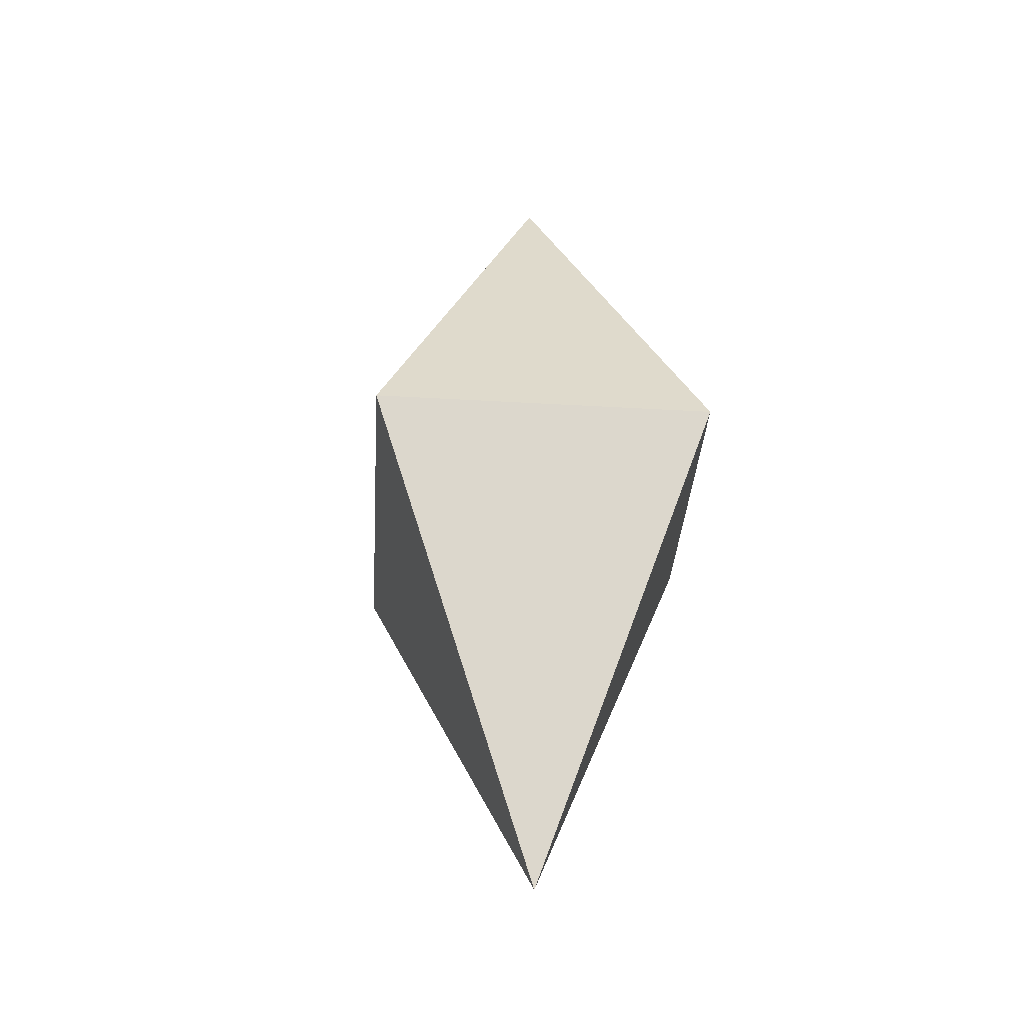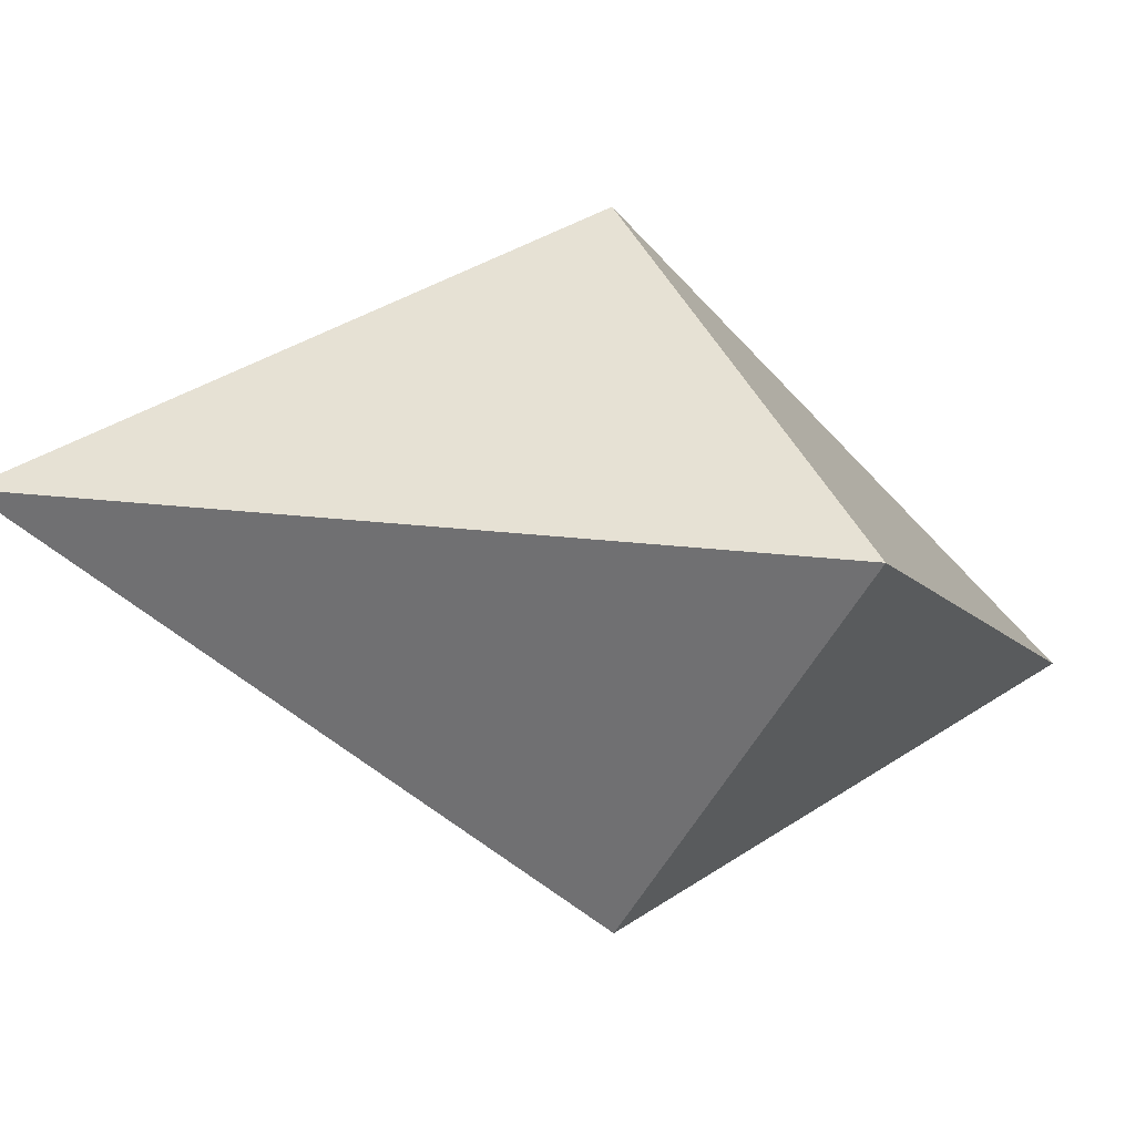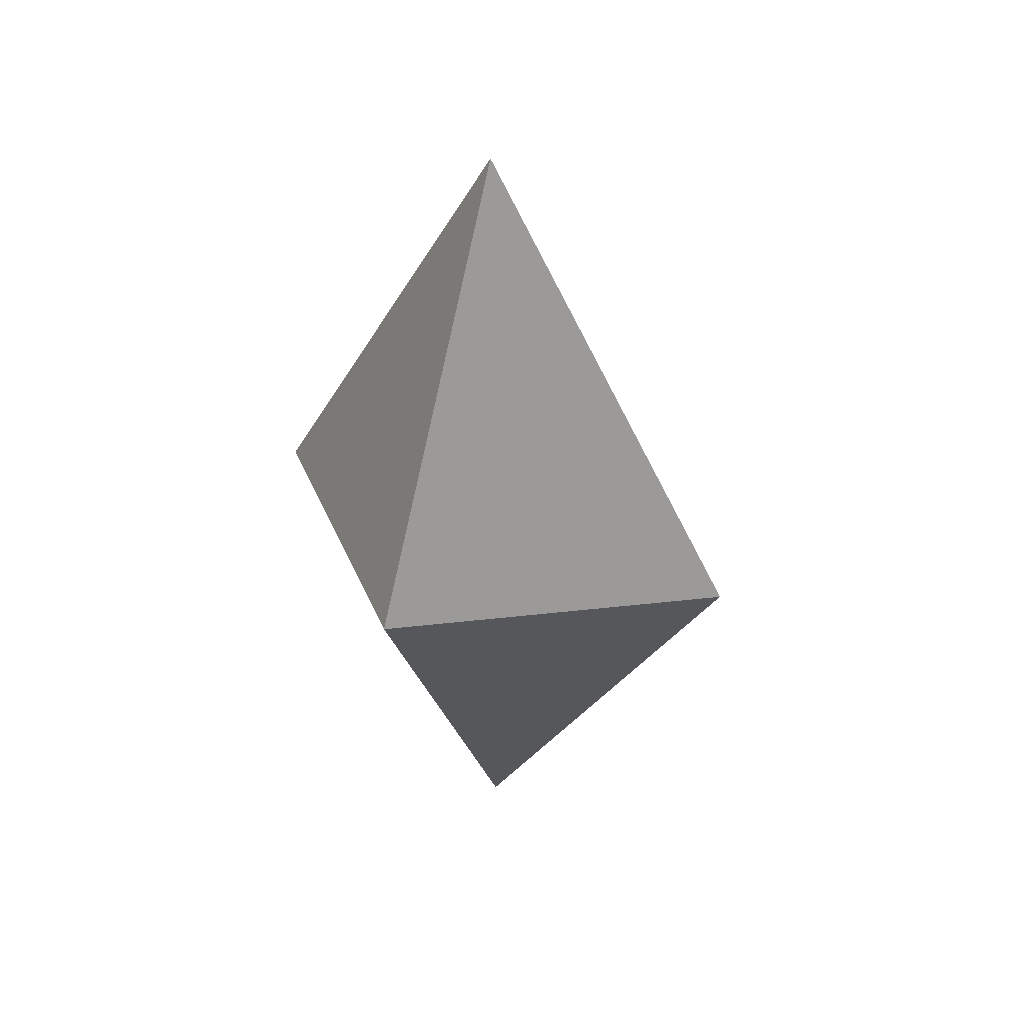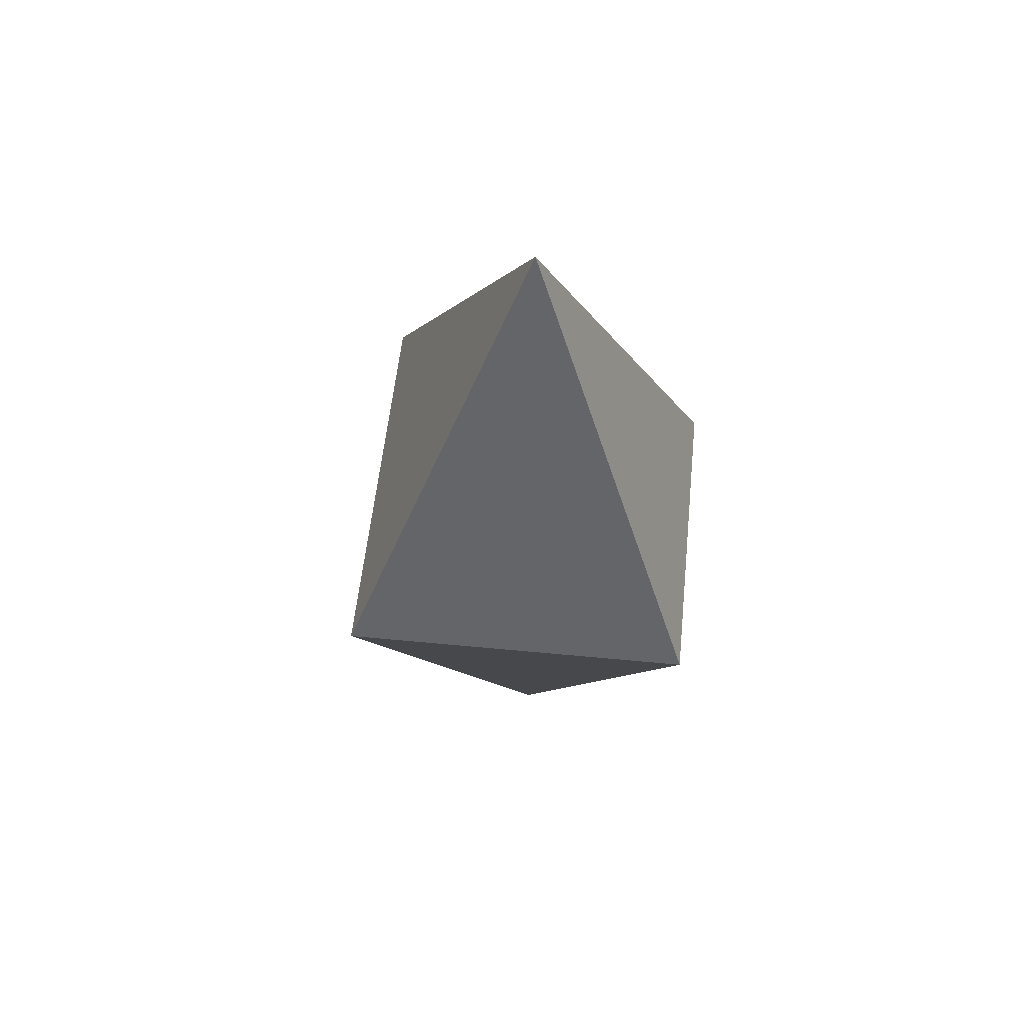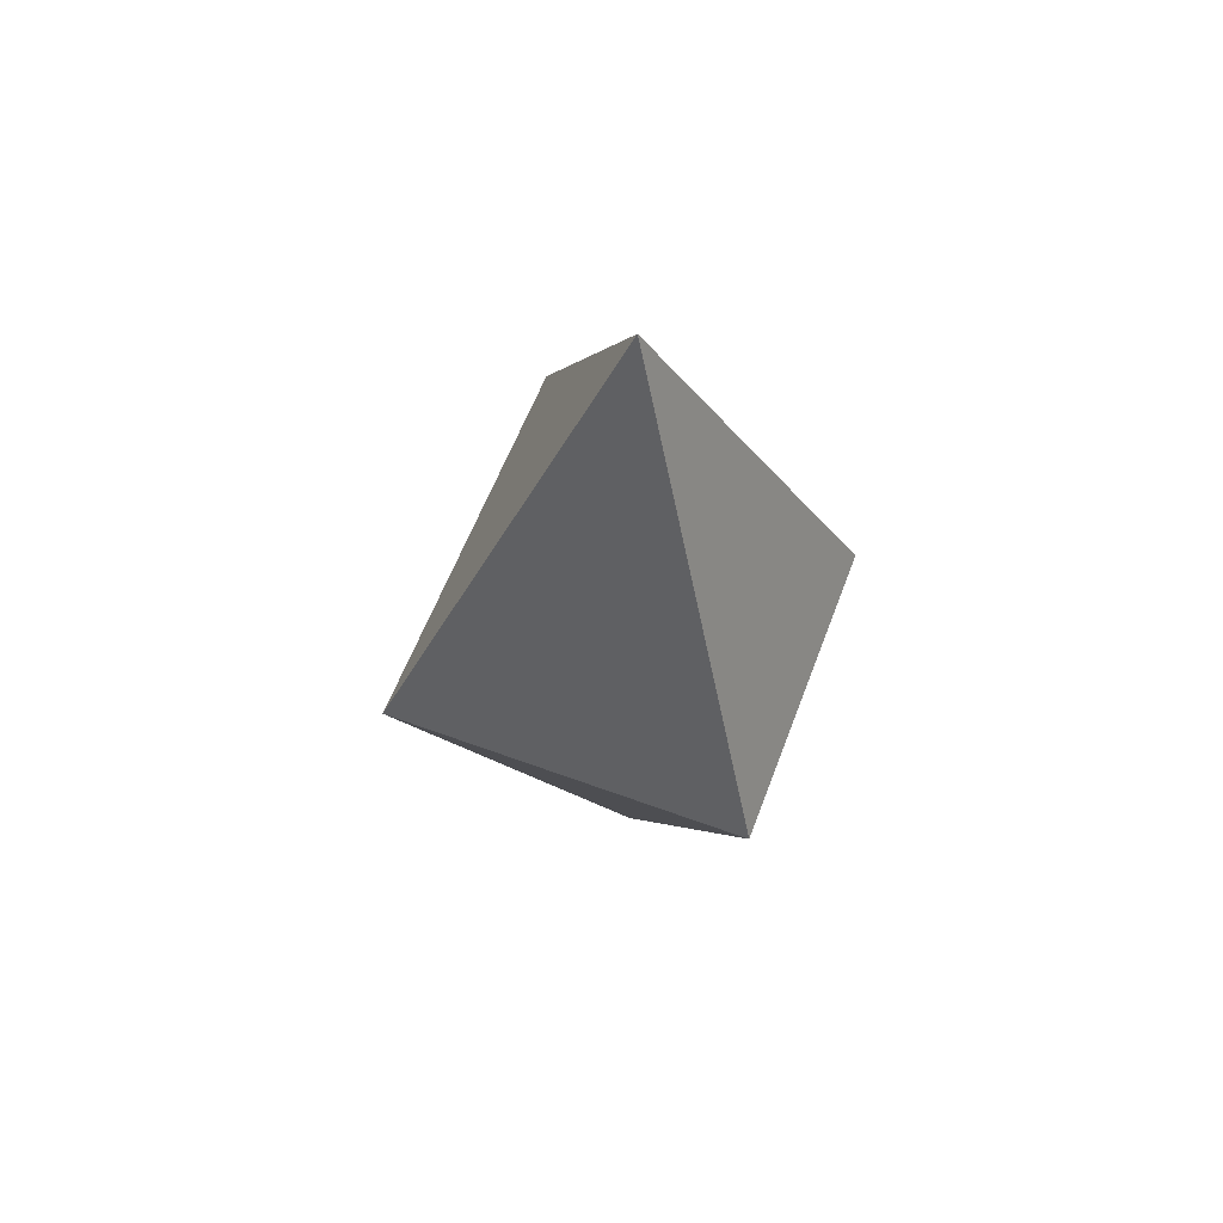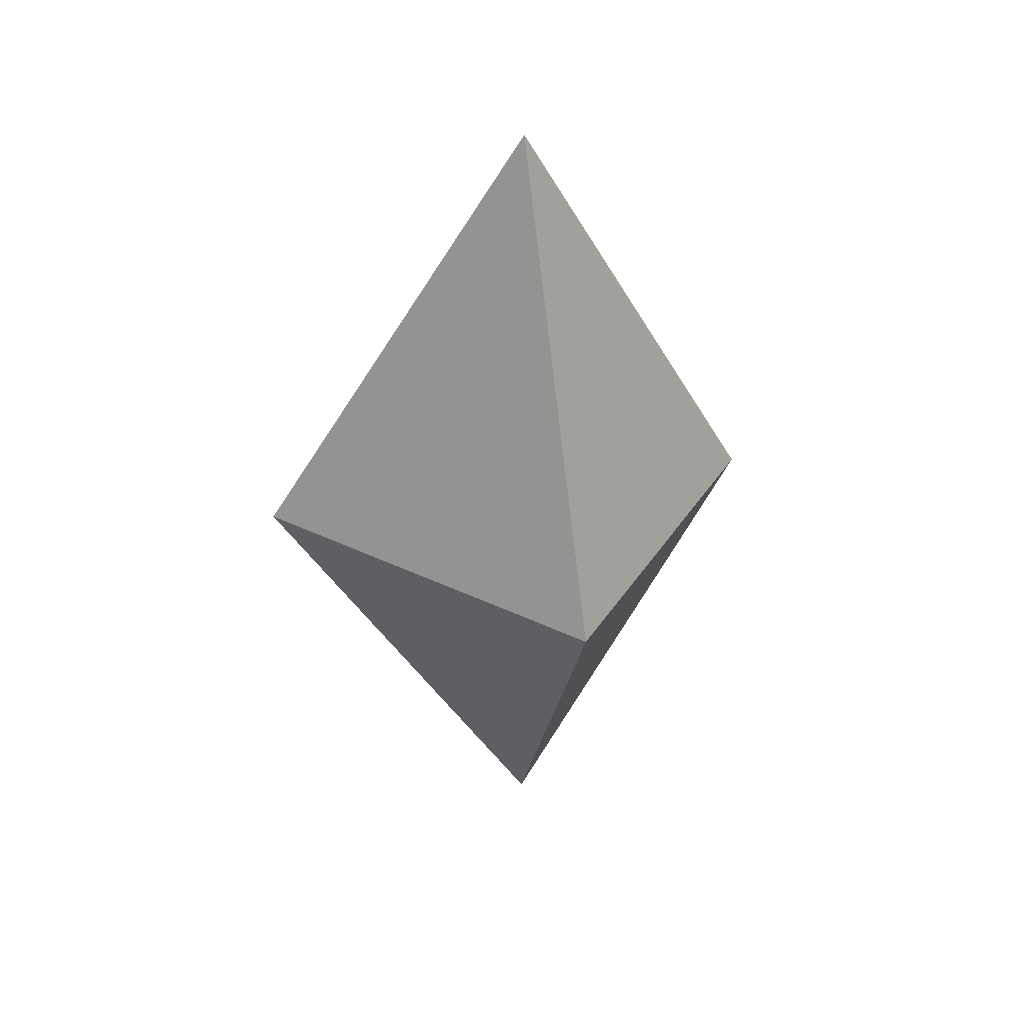
<metadata>
{"format":"obj","ext":"obj","renderer":"f3d","projection":"perspective","resolution":1024,"background":"white","views":[{"elev":-36.9,"azim":-135.6,"up":"+Z"},{"elev":-10.3,"azim":-132.7,"up":"+Y"},{"elev":41.9,"azim":26.9,"up":"+Z"},{"elev":59.1,"azim":-125.6,"up":"+Z"},{"elev":61.6,"azim":-110.7,"up":"+Z"},{"elev":39.4,"azim":168.7,"up":"+Z"}]}
</metadata>
<code>
o Cube
v 0 0 -3.968
v 0 0 3.823
v -0.1293 -1.841 0.01817
v -0.1293 2.102 0.01817
v 2.342 -0.1304 0.01817
v -2.084 -0.1304 0.01817
f 6 4 1
f 5 4 2
f 3 5 2
f 3 6 1
f 2 6 3
f 1 5 3
f 1 4 5
f 2 4 6

</code>
